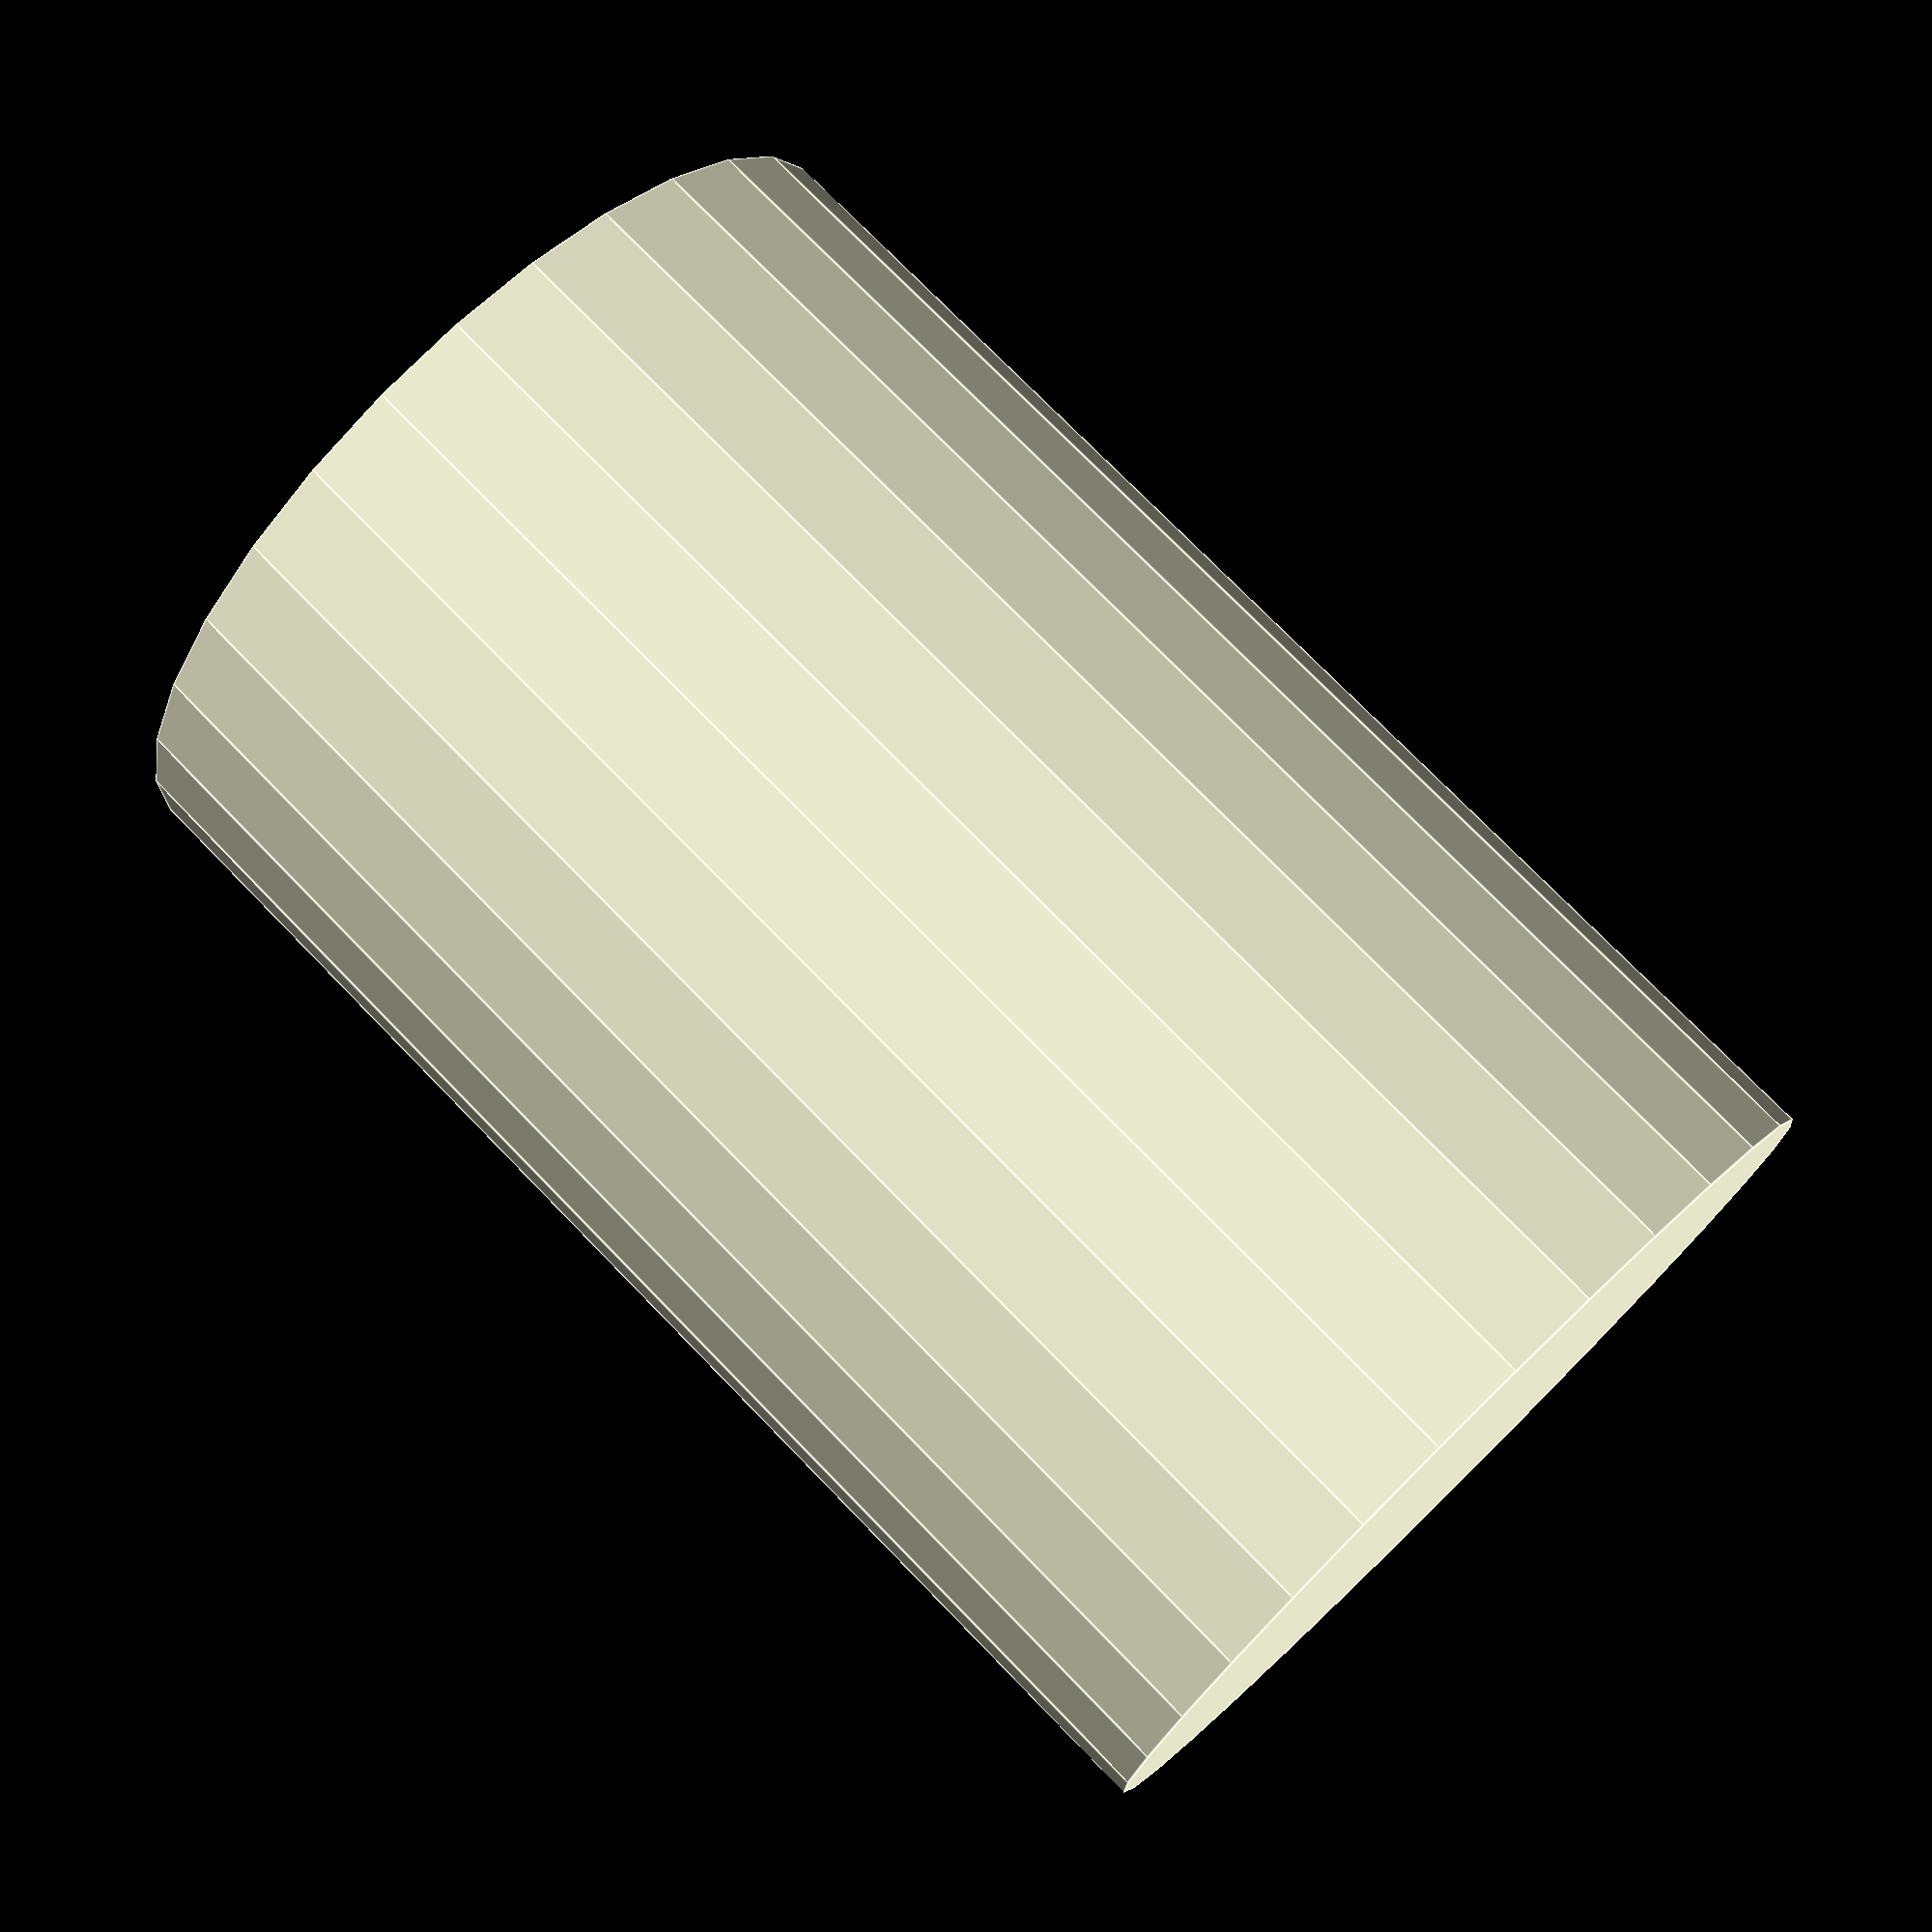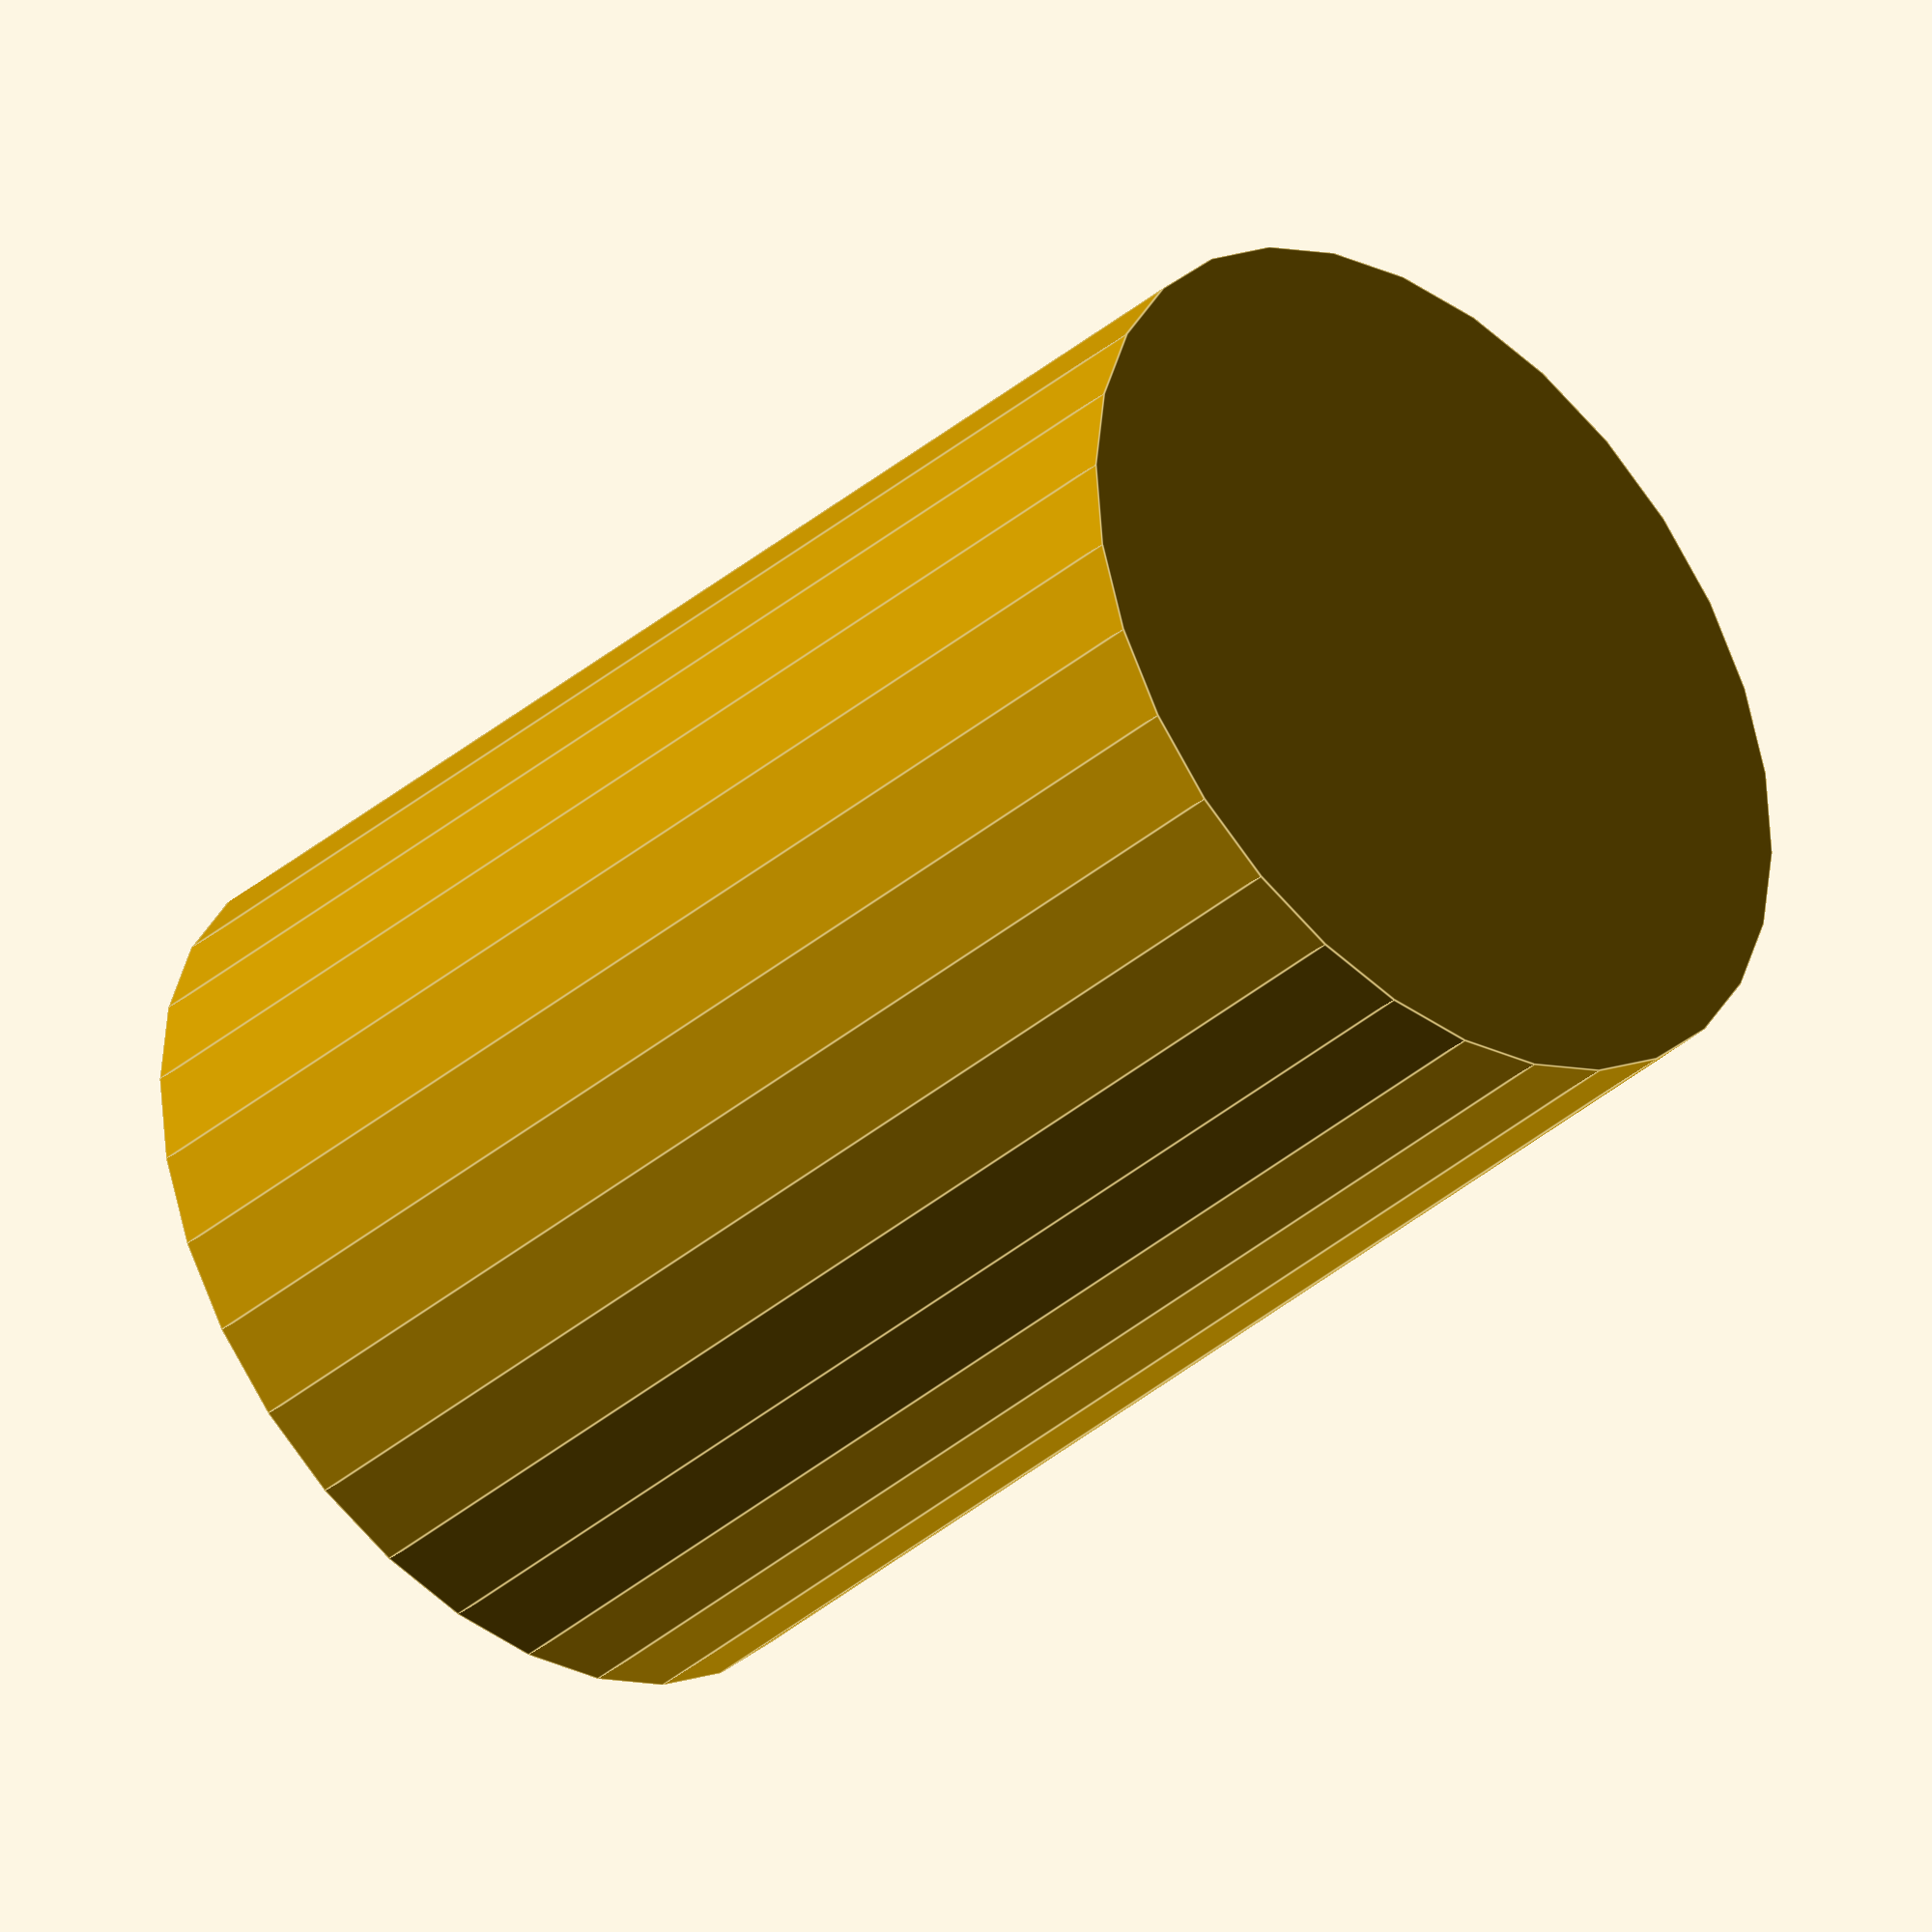
<openscad>
difference(){
//cube([10,10,5]);
cylinder(h=30,r=10);
translate([1,1,2])
	cylinder(8,8);
	//cube([8,8,3.01]);
}
</openscad>
<views>
elev=104.7 azim=162.8 roll=224.2 proj=p view=edges
elev=37.3 azim=72.8 roll=317.3 proj=o view=edges
</views>
